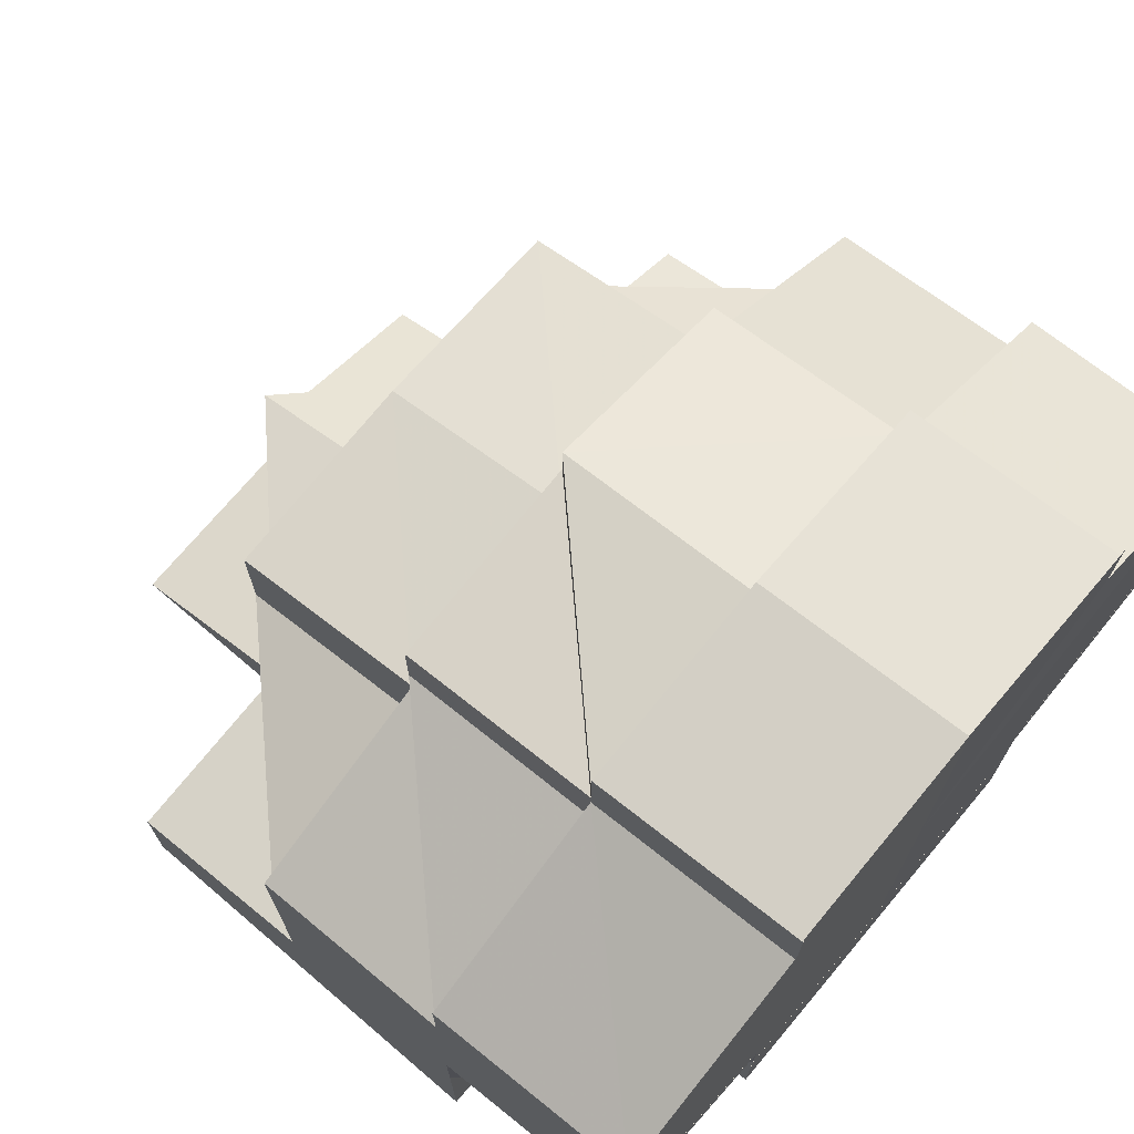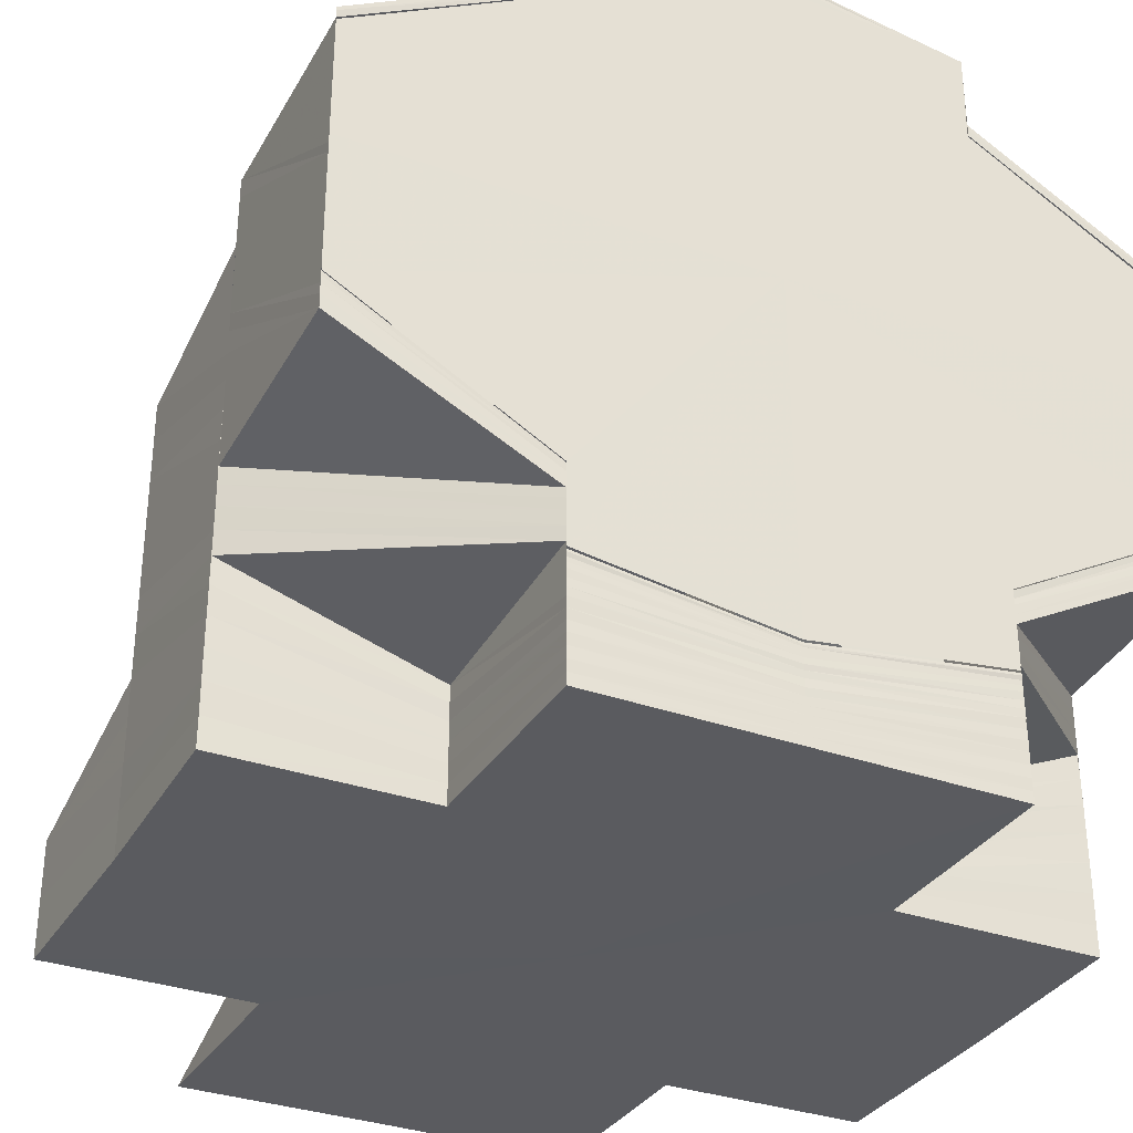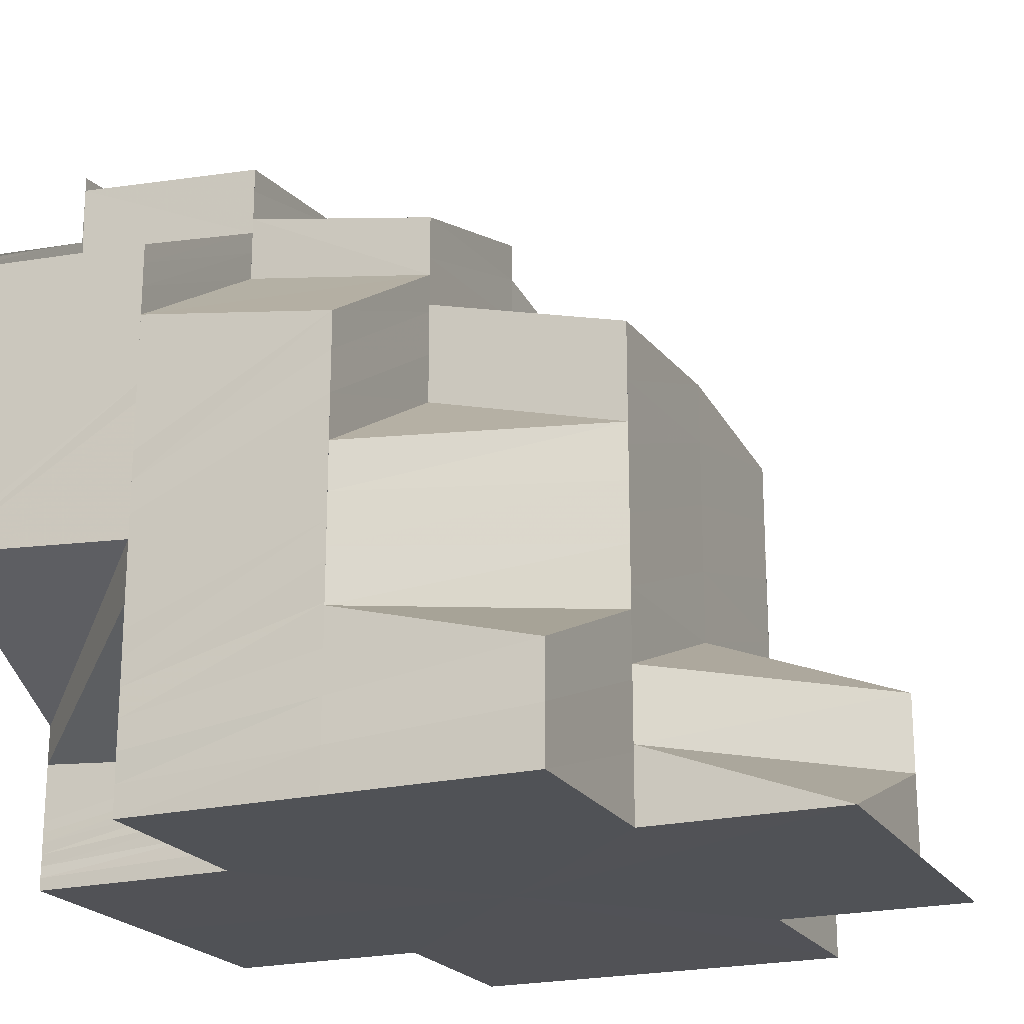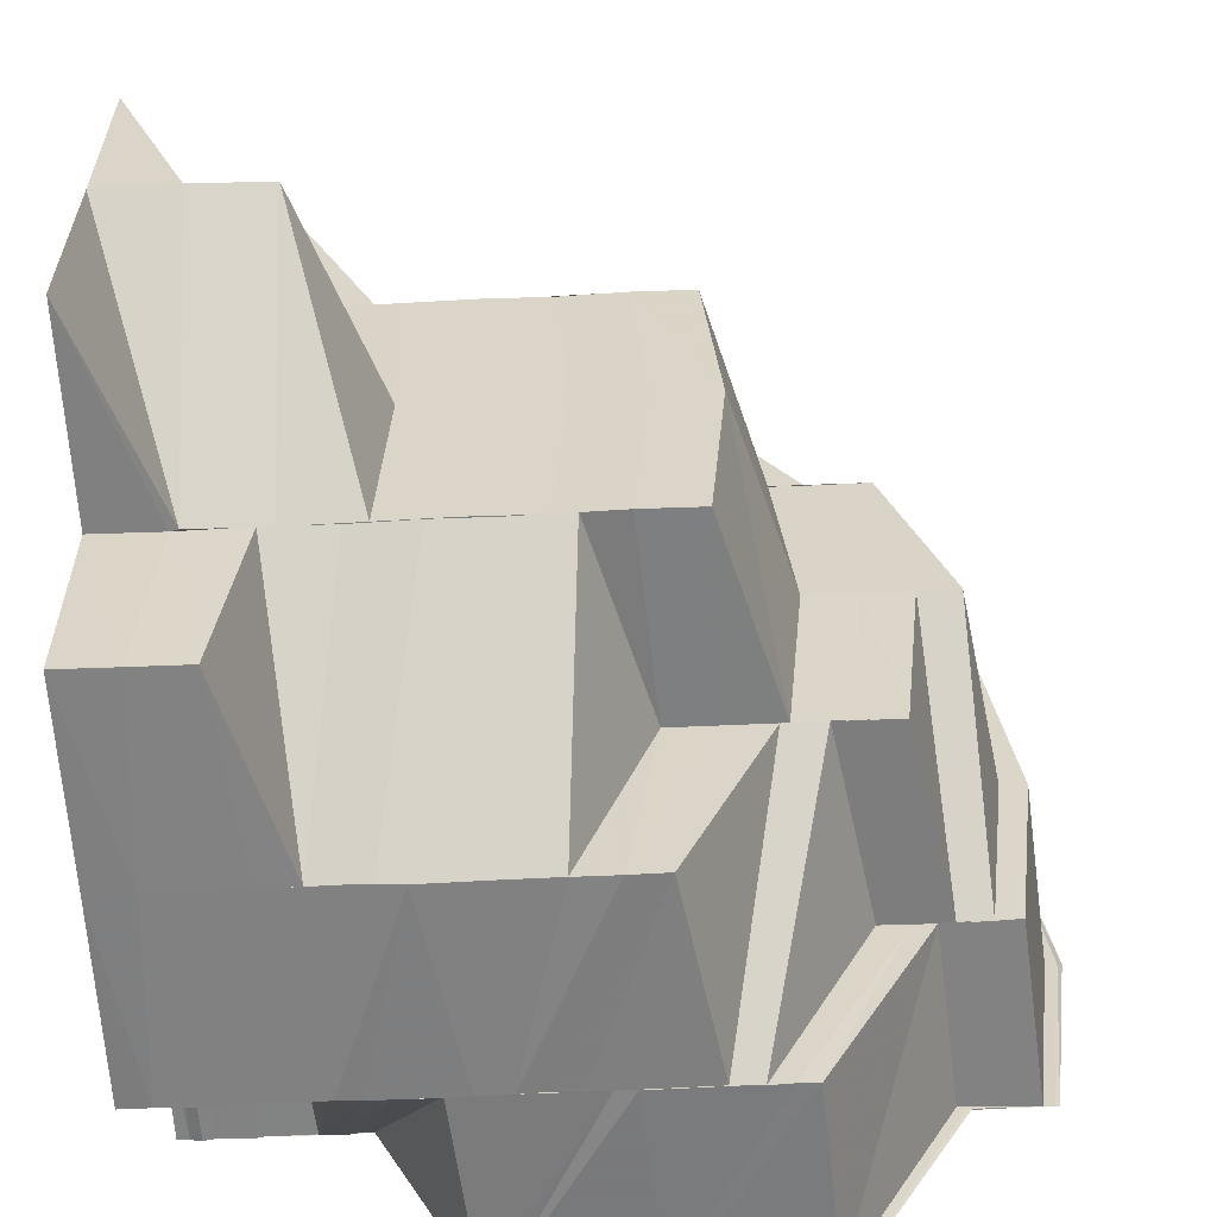
<metadata>
{"format":"obj","ext":"obj","renderer":"f3d","projection":"perspective","resolution":1024,"background":"white","views":[{"elev":72.2,"azim":40.3,"up":"+Z"},{"elev":-33.1,"azim":63.8,"up":"+Z"},{"elev":-21.2,"azim":-156.7,"up":"+Z"},{"elev":-59.8,"azim":-87.1,"up":"+Y"}]}
</metadata>
<code>
o 18725
v 2168 1871 8.188
v 2168 1871 8.188
v 2168 1871 8.187
v 2168 1871 8.187
v 2168 1871 8.186
v 2168 1871 8.188
v 2168 1871 8.186
v 2168 1871 8.182
v 2168 1871 8.181
v 2168 1871 8.176
v 2168 1871 8.181
v 2168 1871 8.185
v 2168 1871 8.186
v 2168 1871 8.186
v 2168 1871 8.187
v 2168 1871 8.186
v 2168 1871 8.186
v 2168 1871 8.187
v 2168 1871 8.187
v 2168 1871 8.185
v 2168 1871 8.186
v 2168 1871 8.185
v 2168 1871 8.186
v 2168 1871 8.186
v 2168 1871 8.187
v 2168 1871 8.186
v 2168 1871 8.186
v 2168 1871 8.185
v 2168 1871 8.182
v 2168 1871 8.184
v 2168 1871 8.185
v 2168 1871 8.186
v 2168 1871 8.185
v 2168 1871 8.185
v 2168 1871 8.182
v 2168 1871 8.185
v 2168 1871 8.185
v 2168 1871 8.181
v 2168 1871 8.182
v 2168 1871 8.177
v 2168 1871 8.185
v 2168 1871 8.184
v 2168 1871 8.183
v 2168 1871 8.177
v 2168 1871 8.177
v 2168 1871 8.182
v 2168 1871 8.177
v 2168 1871 8.183
v 2168 1871 8.177
v 2168 1871 8.17
v 2168 1871 8.17
v 2168 1871 8.164
v 2168 1871 8.158
v 2168 1871 8.154
v 2168 1871 8.153
v 2168 1871 8.154
v 2168 1871 8.158
v 2168 1871 8.164
v 2168 1871 8.17
v 2168 1871 8.177
v 2168 1871 8.183
v 2168 1871 8.177
v 2168 1871 8.183
v 2168 1871 8.183
v 2168 1871 8.177
v 2168 1871 8.188
v 2168 1871 8.187
v 2168 1871 8.187
v 2168 1871 8.183
v 2168 1871 8.187
v 2168 1871 8.177
v 2168 1871 8.183
v 2168 1871 8.177
v 2168 1871 8.177
v 2168 1871 8.182
v 2168 1871 8.177
v 2168 1871 8.183
v 2168 1871 8.17
v 2168 1871 8.176
v 2168 1871 8.177
v 2168 1871 8.182
v 2168 1871 8.169
v 2168 1871 8.163
v 2168 1871 8.163
v 2168 1871 8.162
v 2168 1871 8.162
v 2168 1871 8.168
v 2168 1871 8.161
v 2168 1871 8.157
v 2168 1871 8.162
v 2168 1871 8.157
v 2168 1871 8.156
v 2168 1871 8.16
v 2168 1871 8.155
v 2168 1871 8.159
v 2168 1871 8.155
v 2168 1871 8.158
v 2168 1871 8.154
v 2168 1871 8.158
v 2168 1871 8.151
v 2168 1871 8.153
v 2168 1871 8.151
v 2168 1871 8.152
v 2168 1871 8.15
v 2168 1871 8.151
v 2168 1871 8.15
v 2168 1871 8.15
v 2168 1871 8.149
v 2168 1871 8.149
v 2168 1871 8.149
v 2168 1871 8.149
v 2168 1871 8.149
v 2168 1871 8.149
v 2168 1871 8.149
v 2168 1871 8.149
v 2168 1871 8.15
v 2168 1871 8.151
v 2168 1871 8.15
v 2168 1871 8.15
v 2168 1871 8.153
v 2168 1871 8.15
v 2168 1871 8.151
v 2168 1871 8.154
v 2168 1871 8.151
v 2168 1871 8.152
v 2168 1871 8.156
v 2168 1871 8.153
v 2168 1871 8.157
v 2168 1871 8.151
v 2168 1871 8.152
v 2168 1871 8.154
v 2168 1871 8.152
v 2168 1871 8.151
v 2168 1871 8.152
v 2168 1871 8.151
v 2168 1871 8.151
v 2168 1871 8.153
v 2168 1871 8.152
v 2168 1871 8.154
v 2168 1871 8.153
v 2168 1871 8.151
v 2168 1871 8.152
v 2168 1871 8.152
v 2168 1871 8.151
v 2168 1871 8.152
v 2168 1871 8.151
v 2168 1871 8.151
v 2168 1871 8.151
v 2168 1871 8.15
v 2168 1871 8.15
v 2168 1871 8.149
v 2168 1871 8.15
v 2168 1871 8.15
v 2168 1871 8.15
v 2168 1871 8.151
v 2168 1871 8.152
v 2168 1871 8.151
v 2168 1871 8.15
v 2168 1871 8.15
v 2168 1871 8.15
v 2168 1871 8.149
v 2168 1871 8.15
v 2168 1871 8.149
v 2168 1871 8.149
v 2168 1871 8.149
v 2168 1871 8.149
v 2168 1871 8.149
v 2168 1871 8.149
v 2168 1871 8.149
v 2168 1871 8.149
v 2168 1871 8.149
v 2168 1871 8.149
v 2168 1871 8.149
v 2168 1871 8.15
v 2168 1871 8.149
v 2168 1871 8.15
v 2168 1871 8.15
v 2168 1871 8.15
v 2168 1871 8.151
v 2168 1871 8.151
v 2168 1871 8.151
v 2168 1871 8.153
v 2168 1871 8.149
v 2168 1871 8.149
v 2168 1871 8.154
v 2168 1871 8.152
v 2168 1871 8.151
v 2168 1871 8.156
v 2168 1871 8.153
v 2168 1871 8.152
v 2168 1871 8.157
v 2168 1871 8.154
v 2168 1871 8.154
v 2168 1871 8.152
v 2168 1871 8.15
v 2168 1871 8.15
v 2168 1871 8.151
v 2168 1871 8.151
v 2168 1871 8.153
v 2168 1871 8.152
v 2168 1871 8.154
v 2168 1871 8.153
v 2168 1871 8.156
v 2168 1871 8.154
v 2168 1871 8.151
v 2168 1871 8.149
v 2168 1871 8.159
v 2168 1871 8.157
v 2168 1871 8.155
v 2168 1871 8.156
v 2168 1871 8.157
v 2168 1871 8.154
v 2168 1871 8.153
v 2168 1871 8.157
v 2168 1871 8.154
v 2168 1871 8.153
v 2168 1871 8.151
v 2168 1871 8.154
v 2168 1871 8.151
v 2168 1871 8.155
v 2168 1871 8.152
v 2168 1871 8.154
v 2168 1871 8.157
v 2168 1871 8.151
v 2168 1871 8.152
v 2168 1871 8.149
v 2168 1871 8.149
v 2168 1871 8.152
v 2168 1871 8.149
v 2168 1871 8.149
v 2168 1871 8.152
v 2168 1871 8.151
v 2168 1871 8.149
v 2168 1871 8.158
v 2168 1871 8.157
v 2168 1871 8.159
v 2168 1871 8.162
v 2168 1871 8.162
v 2168 1871 8.165
v 2168 1871 8.164
v 2168 1871 8.168
v 2168 1871 8.167
v 2168 1871 8.162
v 2168 1871 8.17
v 2168 1871 8.161
v 2168 1871 8.164
v 2168 1871 8.17
v 2168 1871 8.158
v 2168 1871 8.169
v 2168 1871 8.167
v 2168 1871 8.167
v 2168 1871 8.169
v 2168 1871 8.173
v 2168 1871 8.17
v 2168 1871 8.173
v 2168 1871 8.171
v 2168 1871 8.175
v 2168 1871 8.175
v 2168 1871 8.171
v 2168 1871 8.171
v 2168 1871 8.166
v 2168 1871 8.169
v 2168 1871 8.173
v 2168 1871 8.17
v 2168 1871 8.175
v 2168 1871 8.172
v 2168 1871 8.171
v 2168 1871 8.167
v 2168 1871 8.177
v 2168 1871 8.174
v 2168 1871 8.175
v 2168 1871 8.179
v 2168 1871 8.174
v 2168 1871 8.168
v 2168 1871 8.162
v 2168 1871 8.161
v 2168 1871 8.162
v 2168 1871 8.163
v 2168 1871 8.162
v 2168 1871 8.157
v 2168 1871 8.169
v 2168 1871 8.163
v 2168 1871 8.163
v 2168 1871 8.157
v 2168 1871 8.157
v 2168 1871 8.16
v 2168 1871 8.156
v 2168 1871 8.159
v 2168 1871 8.155
v 2168 1871 8.155
v 2168 1871 8.157
v 2168 1871 8.157
v 2168 1871 8.152
v 2168 1871 8.152
v 2168 1871 8.153
v 2168 1871 8.153
v 2168 1871 8.152
v 2168 1871 8.153
v 2168 1871 8.153
v 2168 1871 8.152
v 2168 1871 8.153
v 2168 1871 8.154
v 2168 1871 8.153
v 2168 1871 8.154
v 2168 1871 8.154
v 2168 1871 8.153
v 2168 1871 8.154
v 2168 1871 8.154
v 2168 1871 8.153
v 2168 1871 8.154
v 2168 1871 8.154
v 2168 1871 8.153
v 2168 1871 8.154
v 2168 1871 8.164
v 2168 1871 8.164
v 2168 1871 8.158
v 2168 1871 8.158
v 2168 1871 8.163
v 2168 1871 8.158
v 2168 1871 8.163
v 2168 1871 8.163
v 2168 1871 8.157
v 2168 1871 8.162
v 2168 1871 8.157
v 2168 1871 8.17
v 2168 1871 8.175
v 2168 1871 8.179
v 2168 1871 8.174
v 2168 1871 8.176
v 2168 1871 8.175
v 2168 1871 8.181
v 2168 1871 8.177
v 2168 1871 8.176
v 2168 1871 8.17
v 2168 1871 8.18
v 2168 1871 8.179
v 2168 1871 8.182
v 2168 1871 8.18
v 2168 1871 8.181
v 2168 1871 8.176
v 2168 1871 8.175
v 2168 1871 8.176
v 2168 1871 8.18
v 2168 1871 8.179
v 2168 1871 8.178
v 2168 1871 8.181
v 2168 1871 8.176
v 2168 1871 8.175
v 2168 1871 8.175
v 2168 1871 8.178
v 2168 1871 8.18
v 2168 1871 8.18
v 2168 1871 8.182
v 2168 1871 8.175
v 2168 1871 8.173
v 2168 1871 8.173
v 2168 1871 8.173
v 2168 1871 8.17
v 2168 1871 8.173
v 2168 1871 8.175
v 2168 1871 8.17
v 2168 1871 8.17
v 2168 1871 8.173
v 2168 1871 8.17
v 2168 1871 8.173
v 2168 1871 8.166
v 2168 1871 8.167
v 2168 1871 8.163
v 2168 1871 8.166
v 2168 1871 8.164
v 2168 1871 8.16
v 2168 1871 8.163
v 2168 1871 8.16
v 2168 1871 8.156
v 2168 1871 8.16
v 2168 1871 8.156
v 2168 1871 8.152
v 2168 1871 8.156
v 2168 1871 8.156
v 2168 1871 8.152
v 2168 1871 8.152
v 2168 1871 8.156
v 2168 1871 8.149
v 2168 1871 8.152
v 2168 1871 8.152
v 2168 1871 8.149
v 2168 1871 8.149
v 2168 1871 8.152
v 2168 1871 8.149
v 2168 1871 8.149
v 2168 1871 8.149
v 2168 1871 8.149
v 2168 1871 8.149
v 2168 1871 8.152
v 2168 1871 8.151
v 2168 1871 8.154
v 2168 1871 8.155
v 2168 1871 8.151
v 2168 1871 8.149
v 2168 1871 8.151
v 2168 1871 8.149
v 2168 1871 8.149
v 2168 1871 8.151
v 2168 1871 8.154
v 2168 1871 8.149
v 2168 1871 8.15
v 2168 1871 8.149
v 2168 1871 8.149
v 2168 1871 8.149
v 2168 1871 8.15
v 2168 1871 8.153
v 2168 1871 8.151
v 2168 1871 8.154
v 2168 1871 8.15
v 2168 1871 8.151
v 2168 1871 8.155
v 2168 1871 8.153
v 2168 1871 8.157
v 2168 1871 8.151
v 2168 1871 8.153
v 2168 1871 8.157
v 2168 1871 8.154
v 2168 1871 8.158
v 2168 1871 8.162
v 2168 1871 8.159
v 2168 1871 8.165
v 2168 1871 8.162
v 2168 1871 8.168
v 2168 1871 8.164
v 2168 1871 8.17
v 2168 1871 8.167
v 2168 1871 8.173
v 2168 1871 8.175
v 2168 1871 8.173
v 2168 1871 8.169
v 2168 1871 8.167
v 2168 1871 8.171
v 2168 1871 8.175
v 2168 1871 8.169
v 2168 1871 8.171
v 2168 1871 8.177
v 2168 1871 8.164
v 2168 1871 8.162
v 2168 1871 8.161
v 2168 1871 8.167
v 2168 1871 8.169
v 2168 1871 8.171
v 2168 1871 8.157
v 2168 1871 8.154
v 2168 1871 8.158
v 2168 1871 8.172
v 2168 1871 8.177
v 2168 1871 8.154
v 2168 1871 8.153
v 2168 1871 8.166
v 2168 1871 8.171
v 2168 1871 8.152
v 2168 1871 8.156
v 2168 1871 8.159
v 2168 1871 8.154
v 2168 1871 8.157
v 2168 1871 8.156
v 2168 1871 8.158
v 2168 1871 8.158
v 2168 1871 8.164
v 2168 1871 8.164
v 2168 1871 8.158
v 2168 1871 8.163
v 2168 1871 8.157
v 2168 1871 8.157
v 2168 1871 8.157
v 2168 1871 8.162
v 2168 1871 8.163
v 2168 1871 8.176
v 2168 1871 8.175
v 2168 1871 8.181
v 2168 1871 8.18
v 2168 1871 8.174
v 2168 1871 8.179
v 2168 1871 8.172
v 2168 1871 8.179
v 2168 1871 8.177
v 2168 1871 8.182
v 2168 1871 8.172
v 2168 1871 8.179
v 2168 1871 8.183
v 2168 1871 8.182
v 2168 1871 8.184
v 2168 1871 8.185
v 2168 1871 8.184
v 2168 1871 8.182
v 2168 1871 8.15
v 2168 1871 8.149
v 2168 1871 8.149
f 1 2 3
f 4 5 1
f 5 2 6
f 5 7 2
f 8 9 7
f 10 11 8
f 9 12 13
f 14 15 2
f 15 16 17
f 2 18 17
f 2 17 19
f 20 21 18
f 21 22 23
f 24 20 25
f 25 26 27
f 16 28 29
f 30 31 26
f 32 31 33
f 34 30 32
f 30 35 36
f 37 38 29
f 39 38 40
f 41 42 37
f 43 29 44
f 43 44 45
f 46 47 44
f 48 43 49
f 45 50 51
f 50 52 51
f 52 53 51
f 53 54 51
f 54 55 51
f 55 56 51
f 56 57 51
f 57 58 51
f 58 59 51
f 59 60 51
f 19 61 51
f 62 63 51
f 64 65 51
f 66 67 51
f 68 66 51
f 69 70 51
f 71 72 69
f 71 73 72
f 74 75 72
f 76 71 77
f 78 79 73
f 80 79 81
f 78 82 79
f 83 82 78
f 84 85 82
f 86 87 82
f 86 88 87
f 89 88 90
f 91 92 88
f 92 93 88
f 92 94 93
f 94 95 93
f 94 96 95
f 96 97 95
f 96 98 99
f 100 101 98
f 102 103 101
f 104 105 103
f 106 107 105
f 108 109 107
f 110 111 109
f 112 113 108
f 114 110 115
f 115 116 117
f 118 114 119
f 119 117 120
f 121 118 122
f 122 120 123
f 124 121 125
f 125 123 126
f 127 126 128
f 129 124 127
f 130 129 131
f 132 131 96
f 133 132 134
f 133 135 132
f 136 133 134
f 136 134 137
f 138 133 136
f 139 140 138
f 141 135 133
f 140 142 141
f 143 144 133
f 145 143 136
f 144 146 135
f 142 147 148
f 147 149 150
f 149 151 152
f 148 153 135
f 146 154 153
f 135 153 100
f 135 155 156
f 153 157 155
f 150 158 153
f 153 158 102
f 158 159 157
f 154 160 158
f 152 161 158
f 158 161 104
f 161 162 159
f 160 163 161
f 112 164 162
f 161 112 106
f 165 112 161
f 163 166 112
f 166 167 112
f 167 168 164
f 151 169 165
f 166 167 170
f 169 166 170
f 167 110 170
f 169 171 172
f 173 172 174
f 175 169 170
f 176 175 173
f 177 174 178
f 179 176 177
f 180 178 181
f 182 179 180
f 175 183 184
f 185 182 186
f 186 181 187
f 188 185 189
f 189 187 190
f 191 188 192
f 193 190 194
f 195 184 196
f 197 196 198
f 199 198 200
f 201 200 202
f 203 202 204
f 205 206 195
f 207 208 203
f 208 209 201
f 207 210 211
f 208 212 210
f 209 213 212
f 214 215 209
f 209 216 199
f 216 217 213
f 218 216 209
f 215 219 216
f 220 221 218
f 220 222 223
f 221 224 222
f 225 226 221
f 226 227 228
f 229 230 224
f 226 229 170
f 231 229 232
f 229 233 170
f 234 220 235
f 234 235 236
f 237 234 236
f 237 236 238
f 239 237 238
f 239 238 240
f 241 239 240
f 241 240 242
f 242 240 243
f 244 241 242
f 240 245 243
f 242 243 246
f 247 241 244
f 243 245 248
f 249 250 246
f 244 251 252
f 253 254 244
f 255 252 256
f 257 253 255
f 258 255 259
f 260 249 261
f 262 246 261
f 263 264 262
f 265 260 266
f 267 261 268
f 266 267 268
f 269 266 270
f 269 271 266
f 272 269 273
f 274 268 275
f 268 276 275
f 274 277 278
f 279 276 280
f 281 278 282
f 281 274 283
f 276 284 285
f 276 286 284
f 286 287 284
f 286 288 287
f 288 289 287
f 288 248 289
f 248 290 289
f 291 139 290
f 248 292 290
f 245 292 248
f 245 207 292
f 290 193 293
f 293 136 294
f 294 136 137
f 295 293 294
f 294 137 296
f 295 294 297
f 297 294 296
f 298 295 297
f 297 296 299
f 298 297 300
f 300 297 299
f 301 298 300
f 300 299 302
f 301 300 303
f 303 300 302
f 304 301 303
f 303 302 305
f 304 303 306
f 306 303 305
f 307 304 306
f 306 305 308
f 307 306 309
f 309 306 308
f 309 308 310
f 311 307 309
f 312 309 310
f 311 309 312
f 313 311 312
f 314 315 316
f 315 317 316
f 315 318 317
f 318 319 317
f 320 321 319
f 283 322 319
f 321 323 322
f 323 324 322
f 325 281 318
f 326 281 325
f 327 328 326
f 329 330 325
f 331 329 332
f 333 325 334
f 332 333 334
f 335 336 326
f 337 338 336
f 339 335 340
f 335 341 342
f 343 269 336
f 344 345 343
f 346 344 343
f 344 347 345
f 347 348 345
f 349 347 344
f 350 349 344
f 350 344 346
f 351 350 346
f 346 352 353
f 354 355 347
f 347 356 348
f 357 356 347
f 357 358 356
f 356 359 360
f 358 361 356
f 361 362 359
f 356 361 363
f 363 364 365
f 358 366 361
f 366 367 361
f 361 367 247
f 366 368 367
f 367 369 247
f 368 370 367
f 367 370 369
f 368 371 370
f 370 372 369
f 371 373 370
f 370 373 372
f 371 374 373
f 373 375 372
f 374 376 373
f 373 376 375
f 374 377 376
f 376 378 375
f 379 380 378
f 377 381 382
f 377 383 384
f 384 385 378
f 384 386 385
f 386 387 388
f 389 390 384
f 391 389 377
f 389 390 170
f 391 389 170
f 386 392 170
f 393 391 170
f 393 391 394
f 395 393 394
f 396 395 397
f 398 394 397
f 399 393 170
f 400 401 398
f 399 402 403
f 400 403 404
f 405 399 400
f 405 399 170
f 406 405 400
f 407 405 170
f 110 407 170
f 407 408 116
f 409 407 410
f 410 400 411
f 412 406 411
f 411 400 413
f 414 409 415
f 415 411 416
f 417 412 416
f 411 413 418
f 419 414 420
f 420 416 421
f 422 417 421
f 418 413 423
f 413 397 423
f 418 423 424
f 425 418 424
f 425 424 426
f 427 425 426
f 427 426 428
f 429 427 428
f 429 428 430
f 430 428 357
f 431 429 430
f 430 432 433
f 431 430 434
f 435 436 434
f 437 435 438
f 439 434 438
f 440 438 441
f 442 443 439
f 443 444 431
f 443 445 446
f 442 446 447
f 448 444 443
f 449 448 450
f 451 447 452
f 453 454 448
f 455 456 451
f 455 442 456
f 454 457 458
f 458 459 444
f 457 419 460
f 460 421 459
f 461 462 444
f 462 422 459
f 463 464 465
f 464 466 465
f 464 467 466
f 467 468 466
f 467 469 468
f 469 83 468
f 469 470 83
f 470 471 472
f 470 472 473
f 474 475 476
f 475 477 9
f 475 478 477
f 478 479 477
f 478 480 481
f 479 482 483
f 484 482 485
f 482 351 483
f 483 351 486
f 351 346 486
f 486 346 487
f 486 487 488
f 489 486 490
f 491 486 489
f 232 205 216
f 216 205 197
f 205 492 217
f 493 494 492
f 233 493 205
f 219 233 205
f 233 493 170
f 493 175 170

</code>
